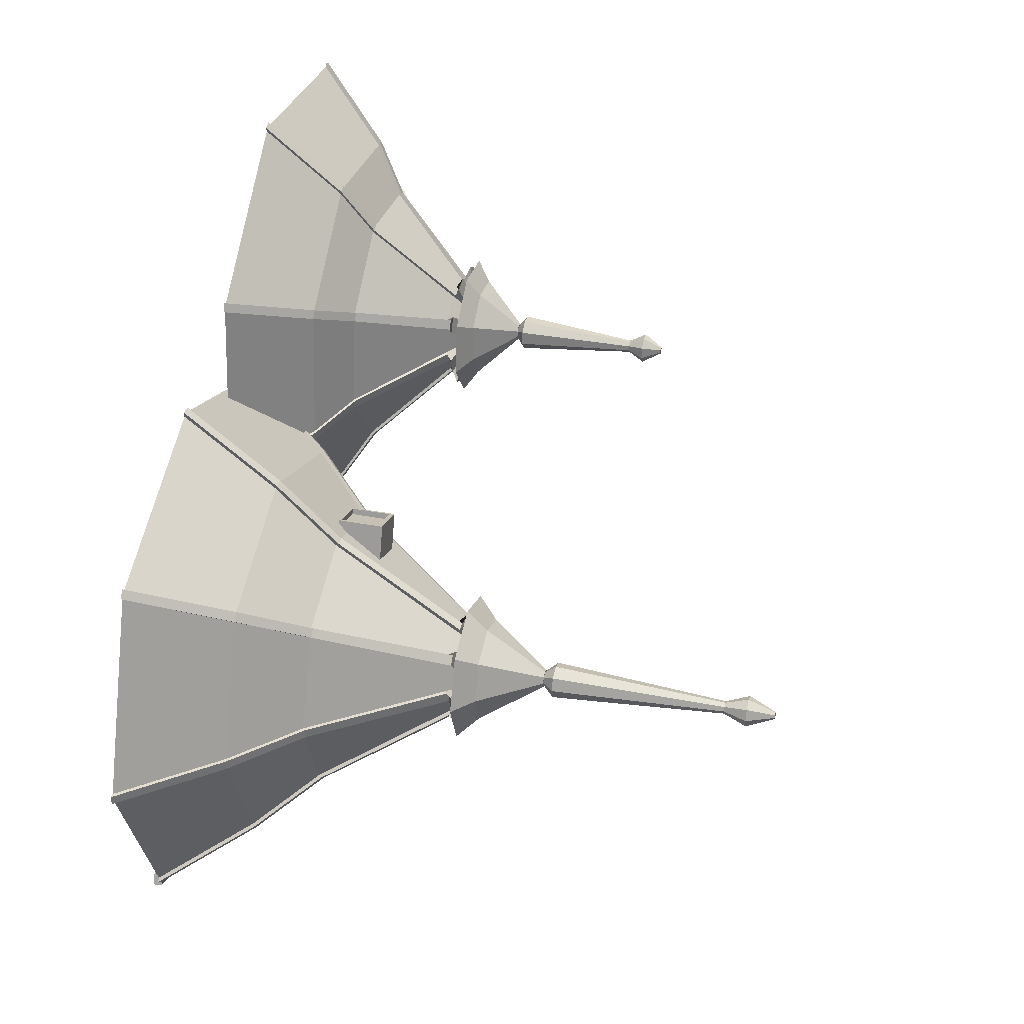
<metadata>
{"format":"obj","ext":"obj","renderer":"f3d","projection":"perspective","resolution":1024,"background":"white","views":[{"elev":37.0,"azim":103.9,"up":"+Z"}]}
</metadata>
<code>
o Circle.001
v 4.575 3.053 3.004
v 4.355 3.053 3.005
v 4.418 1.573 3.818
v 4.521 1.573 3.817
v 2.331 -0.1212 0.09505
v 2.258 -0.1212 0.1687
v 2.838 0.8918 0.7451
v 2.914 0.8918 0.6684
v 3.731 3.053 2.388
v 3.73 3.053 2.168
v 2.917 1.573 2.231
v 2.918 1.573 2.334
v 2.282 -0.1212 4.404
v 2.355 -0.1212 4.477
v 2.932 0.8918 3.897
v 2.855 0.8918 3.821
v 5.057 3.053 2.709
v 4.903 3.053 2.866
v 5.522 1.573 3.396
v 5.594 1.573 3.323
v 7.507 -0.1212 2.309
v 7.507 -0.1212 2.205
v 6.689 0.8918 2.208
v 6.69 0.8918 2.316
v 4.896 3.053 1.678
v 5.052 3.053 1.832
v 5.583 1.573 1.213
v 5.509 1.573 1.14
v 4.496 -0.1212 -0.7727
v 4.392 -0.1212 -0.7722
v 4.394 0.8918 0.04546
v 4.502 0.8918 0.04486
v 4.513 3.209 2.611
v 4.412 3.209 2.612
v 4.736 3.209 2.475
v 4.665 3.209 2.547
v 4.798 3.209 2.221
v 4.798 3.209 2.323
v 4.662 3.209 1.998
v 4.734 3.209 2.07
v 4.408 3.209 1.937
v 4.51 3.209 1.936
v 4.185 3.209 2.073
v 4.257 3.209 2.001
v 4.124 3.209 2.327
v 4.123 3.209 2.225
v 4.26 3.209 2.55
v 4.187 3.209 2.478
v 4.427 -0.12 5.268
v 4.528 -0.12 5.268
v 6.554 -0.12 4.415
v 6.625 -0.12 4.343
v 7.455 -0.12 2.308
v 7.454 -0.12 2.207
v 6.602 -0.12 0.181
v 6.53 -0.12 0.1095
v 4.495 -0.12 -0.7202
v 4.393 -0.12 -0.7196
v 2.368 -0.12 0.1326
v 2.296 -0.12 0.205
v 1.466 -0.12 2.24
v 1.467 -0.12 2.342
v 2.319 -0.12 4.367
v 2.392 -0.12 4.439
v 4.401 1.545 0.7576
v 4.503 1.545 0.757
v 5.491 1.545 1.16
v 5.563 1.545 1.231
v 5.977 1.545 2.215
v 5.978 1.545 2.316
v 5.575 1.545 3.304
v 5.503 1.545 3.377
v 3.43 1.545 3.388
v 3.358 1.545 3.317
v 2.944 1.545 2.333
v 2.944 1.545 2.232
v 3.346 1.545 1.244
v 3.418 1.545 1.171
v 4.52 1.545 3.791
v 4.418 1.545 3.791
v 4.502 0.8778 0.0833
v 4.395 0.8778 0.08389
v 6.651 0.8778 2.315
v 6.651 0.8778 2.209
v 2.883 0.8778 3.794
v 2.958 0.8778 3.869
v 2.94 0.8778 0.6961
v 2.866 0.8778 0.7715
v 5.963 0.8778 0.6793
v 6.039 0.8778 0.7538
v 6.056 0.8778 3.777
v 5.981 0.8778 3.852
v 2.271 0.8778 2.339
v 2.27 0.8778 2.233
v 4.526 0.8778 4.464
v 4.42 0.8778 4.465
v 4.567 3.053 1.543
v 4.347 3.053 1.544
v 4.4 1.573 0.731
v 4.504 1.573 0.7304
v 5.99 0.8918 0.6513
v 6.066 0.8918 0.7272
v 5.192 3.053 2.38
v 5.19 3.053 2.16
v 6.004 1.573 2.214
v 6.004 1.573 2.317
v 6.083 0.8918 3.803
v 6.008 0.8918 3.88
v 3.869 3.053 2.716
v 4.025 3.053 2.871
v 3.412 1.573 3.408
v 3.339 1.573 3.335
v 2.232 0.8918 2.34
v 2.232 0.8918 2.233
v 4.019 3.053 1.682
v 3.864 3.053 1.839
v 3.327 1.573 1.226
v 3.4 1.573 1.152
v 4.527 0.8918 4.503
v 4.419 0.8918 4.503
v 6.566 -0.1212 0.07147
v 6.64 -0.1212 0.1443
v 6.663 -0.1212 4.379
v 6.591 -0.1212 4.453
v 1.415 -0.1212 2.343
v 1.414 -0.1212 2.239
v 4.529 -0.1212 5.32
v 4.426 -0.1212 5.321
v 5.033 2.962 2.33
v 4.012 2.962 1.914
v 4.404 2.962 2.846
v 4.101 2.962 2.722
v 4.398 2.962 1.703
v 4.016 2.962 2.639
v 5.032 2.962 2.211
v 4.909 2.962 2.634
v 3.889 2.962 2.337
v 4.825 2.962 2.718
v 3.889 2.962 2.218
v 4.523 2.962 2.845
v 4.517 2.962 1.702
v 4.905 2.962 1.909
v 4.82 2.962 1.826
v 4.897 2.9 1.916
v 4.814 2.9 1.833
v 4.819 2.9 2.711
v 4.901 2.9 2.627
v 3.899 2.9 2.219
v 3.899 2.9 2.336
v 4.405 2.9 2.836
v 4.522 2.9 2.836
v 4.399 2.9 1.713
v 4.516 2.9 1.712
v 5.022 2.9 2.212
v 5.023 2.9 2.329
v 4.107 2.9 2.715
v 4.024 2.9 2.632
v 4.02 2.9 1.921
v 4.102 2.9 1.837
v 4.096 2.962 1.83
f 156 150 80 73
f 86 96 49 64
f 82 87 59 58
f 84 90 55 54
f 65 78 87 82
f 88 94 61 60
f 89 81 57 56
f 51 52 53 54 55 56 57 58 59 60 61 62 63 64 49 50
f 91 83 53 52
f 93 85 63 62
f 149 157 74 75
f 147 155 70 71
f 35 36 33 34 47 48 45 46 43 44 41 42 39 40 37 38
f 145 153 66 67
f 158 148 76 77
f 95 92 51 50
f 154 144 68 69
f 152 159 78 65
f 31 30 29 32
f 75 74 85 93
f 73 80 96 86
f 71 70 83 91
f 67 66 81 89
f 77 76 94 88
f 79 72 92 95
f 69 68 90 84
f 159 44 115 160
f 57 81 32 29
f 150 34 2 131
f 58 57 29 30
f 158 77 117 130
f 82 58 30 31
f 59 87 8 5
f 44 43 116 115
f 95 50 127 119
f 60 59 5 6
f 75 93 113 12
f 49 96 120 128
f 88 60 6 7
f 94 76 11 114
f 50 49 128 127
f 93 62 125 113
f 149 75 12 137
f 157 48 109 134
f 61 94 114 126
f 46 45 9 10
f 62 61 126 125
f 148 46 10 139
f 156 73 111 132
f 91 52 123 107
f 151 146 72 79
f 142 26 25 143
f 23 22 21 24
f 138 18 17 136
f 15 14 13 16
f 139 10 9 137
f 7 6 5 8
f 131 2 1 140
f 133 99 100 141
f 102 27 28 101
f 135 105 106 129
f 108 19 20 107
f 132 111 112 134
f 114 11 12 113
f 130 117 118 160
f 120 3 4 119
f 99 31 32 100
f 105 23 24 106
f 111 15 16 112
f 117 7 8 118
f 122 102 101 121
f 124 108 107 123
f 126 114 113 125
f 128 120 119 127
f 34 33 1 2
f 151 79 4 140
f 144 40 26 142
f 96 80 3 120
f 42 41 98 97
f 40 39 25 26
f 79 95 119 4
f 152 65 99 133
f 145 67 28 143
f 65 82 31 99
f 81 66 100 32
f 153 42 97 141
f 84 54 22 23
f 69 84 23 105
f 54 53 21 22
f 83 70 106 24
f 90 68 27 102
f 53 83 24 21
f 73 86 15 111
f 67 89 101 28
f 85 74 112 16
f 38 37 104 103
f 146 36 18 138
f 77 88 7 117
f 154 69 105 135
f 36 35 17 18
f 87 78 118 8
f 147 71 20 136
f 56 55 122 121
f 155 38 103 129
f 55 90 102 122
f 86 64 14 15
f 89 56 121 101
f 92 72 19 108
f 64 63 13 14
f 52 51 124 123
f 71 91 107 20
f 63 85 16 13
f 51 92 108 124
f 48 47 110 109
f 70 155 129 106
f 35 147 136 17
f 37 154 135 104
f 72 146 138 19
f 66 153 141 100
f 39 145 143 25
f 41 152 133 98
f 68 144 142 27
f 33 151 140 1
f 116 130 160 115
f 110 132 134 109
f 104 135 129 103
f 98 133 141 97
f 3 131 140 4
f 11 139 137 12
f 19 138 136 20
f 27 142 143 28
f 33 36 146 151
f 47 156 132 110
f 76 148 139 11
f 74 157 134 112
f 45 149 137 9
f 43 158 130 116
f 80 150 131 3
f 78 159 160 118
f 41 44 159 152
f 37 40 144 154
f 43 46 148 158
f 39 42 153 145
f 35 38 155 147
f 45 48 157 149
f 47 34 150 156
o Circle.002
v 4.461 3.945 2.371
v 4.53 3.945 2.342
v 4.558 3.945 2.274
v 4.529 3.945 2.205
v 4.46 3.945 2.177
v 4.392 3.945 2.206
v 4.364 3.945 2.275
v 4.392 3.945 2.343
v 4.465 3.044 3.091
v 5.041 3.044 2.848
v 5.277 3.044 2.27
v 5.035 3.044 1.693
v 4.456 3.044 1.457
v 3.88 3.044 1.7
v 3.644 3.044 2.279
v 3.887 3.044 2.855
v 4.458 3.495 1.858
v 4.754 3.495 1.978
v 4.877 3.495 2.272
v 4.757 3.495 2.567
v 4.168 3.495 2.57
v 4.044 3.495 2.276
v 4.165 3.495 1.981
v 4.463 3.495 2.691
v 4.458 3.269 1.699
v 5.035 3.269 2.271
v 4.057 3.269 2.683
v 4.052 3.269 1.87
v 4.865 3.269 1.866
v 4.869 3.269 2.678
v 3.886 3.269 2.277
v 4.464 3.269 2.849
v 4.974 3.044 2.782
v 4.465 3.044 2.996
v 5.183 3.044 2.27
v 4.969 3.044 1.76
v 4.457 3.044 1.552
v 3.947 3.044 1.766
v 3.738 3.044 2.278
v 3.953 3.044 2.788
v 4.691 3.477 2.502
v 4.463 3.477 2.598
v 4.784 3.477 2.272
v 4.688 3.477 2.044
v 4.459 3.477 1.95
v 4.231 3.477 2.046
v 4.137 3.477 2.276
v 4.233 3.477 2.504
v 4.521 3.945 2.333
v 4.461 3.945 2.359
v 4.545 3.945 2.274
v 4.52 3.945 2.214
v 4.46 3.945 2.19
v 4.401 3.945 2.215
v 4.376 3.945 2.275
v 4.401 3.945 2.334
v 4.602 4.068 2.413
v 4.462 4.068 2.472
v 4.659 4.068 2.273
v 4.6 4.068 2.133
v 4.46 4.068 2.076
v 4.32 4.068 2.135
v 4.262 4.068 2.275
v 4.321 4.068 2.415
v 4.511 6.022 2.324
v 4.461 6.022 2.345
v 4.531 6.022 2.274
v 4.51 6.022 2.224
v 4.46 6.022 2.204
v 4.411 6.022 2.225
v 4.39 6.022 2.274
v 4.411 6.022 2.324
v 4.633 4.486 2.273
v 4.582 4.486 2.152
v 4.462 4.486 2.446
v 4.583 4.486 2.395
v 4.34 4.486 2.397
v 4.338 4.486 2.153
v 4.288 4.486 2.275
v 4.46 4.486 2.102
v 4.583 6.282 2.395
v 4.462 6.282 2.446
v 4.632 6.282 2.273
v 4.581 6.282 2.152
v 4.46 6.282 2.102
v 4.339 6.282 2.153
v 4.289 6.282 2.275
v 4.34 6.282 2.396
v 4.489 6.592 2.302
v 4.461 6.592 2.314
v 4.501 6.592 2.274
v 4.489 6.592 2.245
v 4.46 6.592 2.234
v 4.432 6.592 2.246
v 4.42 6.592 2.274
v 4.432 6.592 2.303
f 161 168 216 210
f 175 176 200 199
f 189 185 173 172
f 190 186 171 170
f 191 187 176 175
f 185 188 174 173
f 186 189 172 171
f 192 190 170 169
f 187 192 169 176
f 188 191 175 174
f 166 167 182 183
f 168 161 184 181
f 161 162 180 184
f 163 164 178 179
f 165 166 183 177
f 167 168 181 182
f 162 163 179 180
f 164 165 177 178
f 183 182 191 188
f 181 184 192 187
f 184 180 190 192
f 179 178 189 186
f 177 183 188 185
f 182 181 187 191
f 180 179 186 190
f 178 177 185 189
f 199 200 208 207
f 173 174 198 197
f 171 172 196 195
f 169 170 193 194
f 176 169 194 200
f 174 175 199 198
f 172 173 197 196
f 170 171 195 193
f 201 203 204 205 206 207 208 202
f 197 198 206 205
f 195 196 204 203
f 194 193 201 202
f 200 194 202 208
f 198 199 207 206
f 196 197 205 204
f 193 195 203 201
f 210 216 224 218
f 167 166 214 215
f 165 164 212 213
f 163 162 209 211
f 168 167 215 216
f 166 165 213 214
f 164 163 211 212
f 162 161 210 209
f 234 233 227 228
f 215 214 222 223
f 213 212 220 221
f 211 209 217 219
f 216 215 223 224
f 214 213 221 222
f 212 211 219 220
f 209 210 218 217
f 232 231 247 248
f 236 235 226 225
f 235 237 232 226
f 239 238 230 231
f 240 234 228 229
f 233 236 225 227
f 237 239 231 232
f 238 240 229 230
f 222 221 240 238
f 224 223 239 237
f 219 217 236 233
f 221 220 234 240
f 223 222 238 239
f 218 224 237 235
f 217 218 235 236
f 220 219 233 234
f 241 242 250 249
f 230 229 245 246
f 228 227 243 244
f 225 226 242 241
f 226 232 248 242
f 231 230 246 247
f 229 228 244 245
f 227 225 241 243
f 249 250 256 255 254 253 252 251
f 242 248 256 250
f 247 246 254 255
f 245 244 252 253
f 243 241 249 251
f 248 247 255 256
f 246 245 253 254
f 244 243 251 252
o Cube.001
v 6.405 -0.2866 -0.1656
v 6.405 -0.1969 -0.1656
v 5.602 -0.3465 1.666
v 5.602 0.05799 1.666
v 4.767 -0.2866 -0.8841
v 4.767 -0.1969 -0.8841
v 3.964 -0.3465 0.9475
v 3.964 0.05799 0.9475
f 257 258 260 259
f 259 260 264 263
f 263 264 262 261
f 261 262 258 257
f 259 263 261 257
f 264 260 258 262
o Cube.014
v 3.597 1.44 3.626
v 3.597 1.951 3.626
v 3.768 1.44 3.145
v 3.768 1.951 3.145
v 4.078 1.44 3.796
v 4.078 1.951 3.796
v 4.249 1.44 3.315
v 4.249 1.951 3.315
v 3.631 1.46 3.638
v 3.631 1.898 3.638
v 4.044 1.898 3.784
v 4.044 1.46 3.784
v 3.653 1.46 3.577
v 3.653 1.898 3.577
v 4.066 1.898 3.723
v 4.066 1.46 3.723
f 265 266 268 267
f 267 268 272 271
f 271 272 270 269
f 270 266 274 275
f 267 271 269 265
f 272 268 266 270
f 275 274 278 279
f 269 270 275 276
f 266 265 273 274
f 265 269 276 273
f 276 275 279 280
f 273 276 280 277
f 274 273 277 278
f 280 279 278 277
o Circle.004
v 1.413 2.055 4.724
v 1.307 2.055 4.908
v 2.015 1.074 5.25
v 2.064 1.074 5.163
v -2.097 -0.04882 5.18
v -2.071 -0.04882 5.276
v -1.225 0.7368 5.048
v -1.251 0.7368 4.952
v 0.4913 2.055 5.127
v 0.3077 2.055 5.022
v -0.03456 1.074 5.729
v 0.0518 1.074 5.778
v 1.466 -0.04882 7.312
v 1.562 -0.04882 7.286
v 1.334 0.7368 6.44
v 1.238 0.7368 6.466
v 1.402 2.055 4.179
v 1.457 2.055 4.384
v 2.199 1.074 4.126
v 2.174 1.074 4.03
v 2.258 -0.04882 1.946
v 2.172 -0.04882 1.896
v 1.735 0.7368 2.655
v 1.821 0.7368 2.705
v 0.4653 2.055 3.813
v 0.6698 2.055 3.758
v 0.4119 1.074 3.016
v 0.3157 1.074 3.042
v -1.769 -0.04882 2.957
v -1.818 -0.04882 3.044
v -1.059 0.7368 3.481
v -1.009 0.7368 3.394
v 1.057 2.159 4.585
v 1.008 2.159 4.669
v 1.052 2.159 4.333
v 1.077 2.159 4.427
v 0.8703 2.159 4.159
v 0.9552 2.159 4.207
v 0.6187 2.159 4.164
v 0.7132 2.159 4.138
v 0.4443 2.159 4.345
v 0.4932 2.159 4.26
v 0.4493 2.159 4.597
v 0.4238 2.159 4.502
v 0.6307 2.159 4.771
v 0.5459 2.159 4.722
v 0.8824 2.159 4.766
v 0.7878 2.159 4.791
v 3.226 -0.04801 5.946
v 3.275 -0.04801 5.861
v 3.549 -0.04801 3.762
v 3.523 -0.04801 3.667
v 2.232 -0.04801 1.989
v 2.147 -0.04801 1.94
v 0.04761 -0.04801 1.666
v -0.04705 -0.04801 1.692
v -1.725 -0.04801 2.983
v -1.774 -0.04801 3.068
v -2.048 -0.04801 5.168
v -2.022 -0.04801 5.262
v -0.7312 -0.04801 6.941
v -0.6462 -0.04801 6.989
v 1.453 -0.04801 7.263
v 1.548 -0.04801 7.238
v -0.5405 1.055 3.778
v -0.4917 1.055 3.693
v 0.3232 1.055 3.066
v 0.4177 1.055 3.041
v 1.437 1.055 3.174
v 1.522 1.055 3.223
v 2.149 1.055 4.037
v 2.174 1.055 4.132
v 1.178 1.055 5.863
v 1.083 1.055 5.889
v 0.06385 1.055 5.756
v -0.02103 1.055 5.707
v -0.6479 1.055 4.892
v -0.6734 1.055 4.798
v 2.042 1.055 5.151
v 1.993 1.055 5.236
v -0.9791 0.7279 3.413
v -1.028 0.7279 3.498
v 1.803 0.7279 2.735
v 1.718 0.7279 2.686
v 1.23 0.7279 6.432
v 1.324 0.7279 6.406
v -1.216 0.7279 4.944
v -1.191 0.7279 5.038
v 0.1769 0.7279 2.523
v 0.2715 0.7279 2.498
v 2.692 0.7279 3.891
v 2.718 0.7279 3.986
v -0.2167 0.7279 6.243
v -0.3016 0.7279 6.194
v 2.529 0.7279 5.432
v 2.48 0.7279 5.517
v 0.1936 2.055 4.022
v 0.0879 2.055 4.206
v -0.5632 1.074 3.766
v -0.5135 1.074 3.68
v 0.1668 0.7368 2.489
v 0.2631 0.7368 2.463
v 1.193 2.055 3.908
v 1.01 2.055 3.802
v 1.449 1.074 3.151
v 1.536 1.074 3.201
v 2.726 0.7368 3.881
v 2.752 0.7368 3.977
v 0.8312 2.055 5.172
v 1.036 2.055 5.117
v 1.185 1.074 5.888
v 1.089 1.074 5.914
v -0.2337 0.7368 6.274
v -0.3201 0.7368 6.225
v 0.0436 2.055 4.545
v 0.09871 2.055 4.75
v -0.6725 1.074 4.9
v -0.6984 1.074 4.803
v 2.56 0.7368 5.449
v 2.51 0.7368 5.535
v -0.06105 -0.04882 1.643
v 0.03528 -0.04882 1.617
v 3.572 -0.04882 3.653
v 3.598 -0.04882 3.75
v -0.6707 -0.04882 7.034
v -0.7572 -0.04882 6.984
v 3.319 -0.04882 5.886
v 3.27 -0.04882 5.972
v 1.075 1.995 4.016
v 0.2336 1.995 4.663
v 1.199 1.995 4.789
v 0.9492 1.995 4.982
v 0.2445 1.995 4.24
v 0.8384 1.995 5.012
v 0.9756 1.995 3.959
v 1.267 1.995 4.266
v 0.5254 1.995 4.971
v 1.297 1.995 4.377
v 0.426 1.995 4.914
v 1.257 1.995 4.69
v 0.3017 1.995 4.14
v 0.6627 1.995 3.918
v 0.5519 1.995 3.948
v 0.6642 1.954 3.927
v 0.5553 1.954 3.957
v 1.288 1.954 4.378
v 1.259 1.954 4.27
v 0.4316 1.954 4.906
v 0.5293 1.954 4.962
v 1.192 1.954 4.784
v 1.248 1.954 4.686
v 0.2532 1.954 4.244
v 0.3095 1.954 4.146
v 0.9717 1.954 3.967
v 1.069 1.954 4.024
v 0.9458 1.954 4.973
v 0.8369 1.954 5.002
v 0.2425 1.954 4.66
v 0.2131 1.954 4.551
v 0.2037 1.995 4.553
f 436 430 360 353
f 366 376 329 344
f 362 367 339 338
f 364 370 335 334
f 345 358 367 362
f 368 374 341 340
f 369 361 337 336
f 331 332 333 334 335 336 337 338 339 340 341 342 343 344 329 330
f 371 363 333 332
f 373 365 343 342
f 429 437 354 355
f 427 435 350 351
f 315 316 313 314 327 328 325 326 323 324 321 322 319 320 317 318
f 425 433 346 347
f 438 428 356 357
f 375 372 331 330
f 434 424 348 349
f 432 439 358 345
f 311 310 309 312
f 355 354 365 373
f 353 360 376 366
f 351 350 363 371
f 347 346 361 369
f 357 356 374 368
f 359 352 372 375
f 349 348 370 364
f 439 324 395 440
f 337 361 312 309
f 430 314 282 411
f 338 337 309 310
f 438 357 397 410
f 362 338 310 311
f 339 367 288 285
f 324 323 396 395
f 375 330 407 399
f 340 339 285 286
f 355 373 393 292
f 329 376 400 408
f 368 340 286 287
f 374 356 291 394
f 330 329 408 407
f 373 342 405 393
f 429 355 292 417
f 437 328 389 414
f 341 374 394 406
f 326 325 289 290
f 342 341 406 405
f 428 326 290 419
f 436 353 391 412
f 371 332 403 387
f 431 426 352 359
f 422 306 305 423
f 303 302 301 304
f 418 298 297 416
f 295 294 293 296
f 419 290 289 417
f 287 286 285 288
f 411 282 281 420
f 413 379 380 421
f 382 307 308 381
f 415 385 386 409
f 388 299 300 387
f 412 391 392 414
f 394 291 292 393
f 410 397 398 440
f 400 283 284 399
f 379 311 312 380
f 385 303 304 386
f 391 295 296 392
f 397 287 288 398
f 402 382 381 401
f 404 388 387 403
f 406 394 393 405
f 408 400 399 407
f 314 313 281 282
f 431 359 284 420
f 424 320 306 422
f 376 360 283 400
f 322 321 378 377
f 320 319 305 306
f 359 375 399 284
f 432 345 379 413
f 425 347 308 423
f 345 362 311 379
f 361 346 380 312
f 433 322 377 421
f 364 334 302 303
f 349 364 303 385
f 334 333 301 302
f 363 350 386 304
f 370 348 307 382
f 333 363 304 301
f 353 366 295 391
f 347 369 381 308
f 365 354 392 296
f 318 317 384 383
f 426 316 298 418
f 357 368 287 397
f 434 349 385 415
f 316 315 297 298
f 367 358 398 288
f 427 351 300 416
f 336 335 402 401
f 435 318 383 409
f 335 370 382 402
f 366 344 294 295
f 369 336 401 381
f 372 352 299 388
f 344 343 293 294
f 332 331 404 403
f 351 371 387 300
f 343 365 296 293
f 331 372 388 404
f 328 327 390 389
f 350 435 409 386
f 315 427 416 297
f 317 434 415 384
f 352 426 418 299
f 346 433 421 380
f 319 425 423 305
f 321 432 413 378
f 348 424 422 307
f 313 431 420 281
f 396 410 440 395
f 390 412 414 389
f 384 415 409 383
f 378 413 421 377
f 283 411 420 284
f 291 419 417 292
f 299 418 416 300
f 307 422 423 308
f 313 316 426 431
f 327 436 412 390
f 356 428 419 291
f 354 437 414 392
f 325 429 417 289
f 323 438 410 396
f 360 430 411 283
f 358 439 440 398
f 321 324 439 432
f 317 320 424 434
f 323 326 428 438
f 319 322 433 425
f 315 318 435 427
f 325 328 437 429
f 327 314 430 436
o Circle.005
v 0.8316 2.73 4.511
v 0.8409 2.73 4.44
v 0.7972 2.73 4.384
v 0.7262 2.73 4.374
v 0.6694 2.73 4.418
v 0.6602 2.73 4.489
v 0.7039 2.73 4.546
v 0.7749 2.73 4.555
v 1.432 2.132 4.857
v 1.51 2.132 4.26
v 1.143 2.132 3.783
v 0.5459 2.132 3.705
v 0.06861 2.132 4.072
v -0.009219 2.132 4.669
v 0.358 2.132 5.147
v 0.9551 2.132 5.224
v 0.4027 2.431 4.265
v 0.6462 2.431 4.077
v 0.9507 2.431 4.117
v 1.138 2.431 4.36
v 0.8549 2.431 4.852
v 0.5503 2.431 4.813
v 0.363 2.431 4.569
v 1.098 2.431 4.665
v 0.2707 2.281 4.189
v 1.027 2.281 3.985
v 0.8945 2.281 4.999
v 0.2159 2.281 4.609
v 0.6065 2.281 3.93
v 1.285 2.281 4.321
v 0.4743 2.281 4.945
v 1.23 2.281 4.741
v 1.423 2.132 4.284
v 1.354 2.132 4.812
v 1.098 2.132 3.861
v 0.5695 2.132 3.793
v 0.1472 2.132 4.117
v 0.07837 2.132 4.646
v 0.4032 2.132 5.068
v 0.9316 2.132 5.137
v 1.052 2.419 4.384
v 1.021 2.419 4.62
v 0.9061 2.419 4.194
v 0.6694 2.419 4.164
v 0.4802 2.419 4.309
v 0.4493 2.419 4.546
v 0.5949 2.419 4.735
v 0.8316 2.419 4.766
v 0.8291 2.73 4.444
v 0.8211 2.73 4.505
v 0.7911 2.73 4.394
v 0.7294 2.73 4.386
v 0.68 2.73 4.424
v 0.6719 2.73 4.486
v 0.7099 2.73 4.535
v 0.7717 2.73 4.543
v 0.935 2.811 4.415
v 0.9161 2.811 4.56
v 0.8458 2.811 4.299
v 0.7008 2.811 4.28
v 0.585 2.811 4.369
v 0.5661 2.811 4.514
v 0.6552 2.811 4.63
v 0.8002 2.811 4.649
v 0.8161 4.106 4.447
v 0.8094 4.106 4.499
v 0.7844 4.106 4.406
v 0.7329 4.106 4.399
v 0.6917 4.106 4.431
v 0.685 4.106 4.482
v 0.7167 4.106 4.524
v 0.7682 4.106 4.53
v 0.8333 3.088 4.321
v 0.7074 3.088 4.305
v 0.8944 3.088 4.548
v 0.9108 3.088 4.422
v 0.7937 3.088 4.625
v 0.5903 3.088 4.508
v 0.6677 3.088 4.609
v 0.6067 3.088 4.382
v 0.9103 4.278 4.422
v 0.894 4.278 4.547
v 0.8331 4.278 4.321
v 0.7075 4.278 4.305
v 0.6071 4.278 4.382
v 0.5907 4.278 4.508
v 0.668 4.278 4.608
v 0.7936 4.278 4.625
v 0.788 4.483 4.455
v 0.7842 4.483 4.484
v 0.7699 4.483 4.431
v 0.7404 4.483 4.427
v 0.7168 4.483 4.445
v 0.713 4.483 4.475
v 0.7311 4.483 4.498
v 0.7606 4.483 4.502
f 441 448 496 490
f 455 456 480 479
f 469 465 453 452
f 470 466 451 450
f 471 467 456 455
f 465 468 454 453
f 466 469 452 451
f 472 470 450 449
f 467 472 449 456
f 468 471 455 454
f 446 447 462 463
f 448 441 464 461
f 441 442 460 464
f 443 444 458 459
f 445 446 463 457
f 447 448 461 462
f 442 443 459 460
f 444 445 457 458
f 463 462 471 468
f 461 464 472 467
f 464 460 470 472
f 459 458 469 466
f 457 463 468 465
f 462 461 467 471
f 460 459 466 470
f 458 457 465 469
f 479 480 488 487
f 453 454 478 477
f 451 452 476 475
f 449 450 473 474
f 456 449 474 480
f 454 455 479 478
f 452 453 477 476
f 450 451 475 473
f 481 483 484 485 486 487 488 482
f 477 478 486 485
f 475 476 484 483
f 474 473 481 482
f 480 474 482 488
f 478 479 487 486
f 476 477 485 484
f 473 475 483 481
f 490 496 504 498
f 447 446 494 495
f 445 444 492 493
f 443 442 489 491
f 448 447 495 496
f 446 445 493 494
f 444 443 491 492
f 442 441 490 489
f 514 513 507 508
f 495 494 502 503
f 493 492 500 501
f 491 489 497 499
f 496 495 503 504
f 494 493 501 502
f 492 491 499 500
f 489 490 498 497
f 512 511 527 528
f 516 515 506 505
f 515 517 512 506
f 519 518 510 511
f 520 514 508 509
f 513 516 505 507
f 517 519 511 512
f 518 520 509 510
f 502 501 520 518
f 504 503 519 517
f 499 497 516 513
f 501 500 514 520
f 503 502 518 519
f 498 504 517 515
f 497 498 515 516
f 500 499 513 514
f 521 522 530 529
f 510 509 525 526
f 508 507 523 524
f 505 506 522 521
f 506 512 528 522
f 511 510 526 527
f 509 508 524 525
f 507 505 521 523
f 529 530 536 535 534 533 532 531
f 522 528 536 530
f 527 526 534 535
f 525 524 532 533
f 523 521 529 531
f 528 527 535 536
f 526 525 533 534
f 524 523 531 532

</code>
